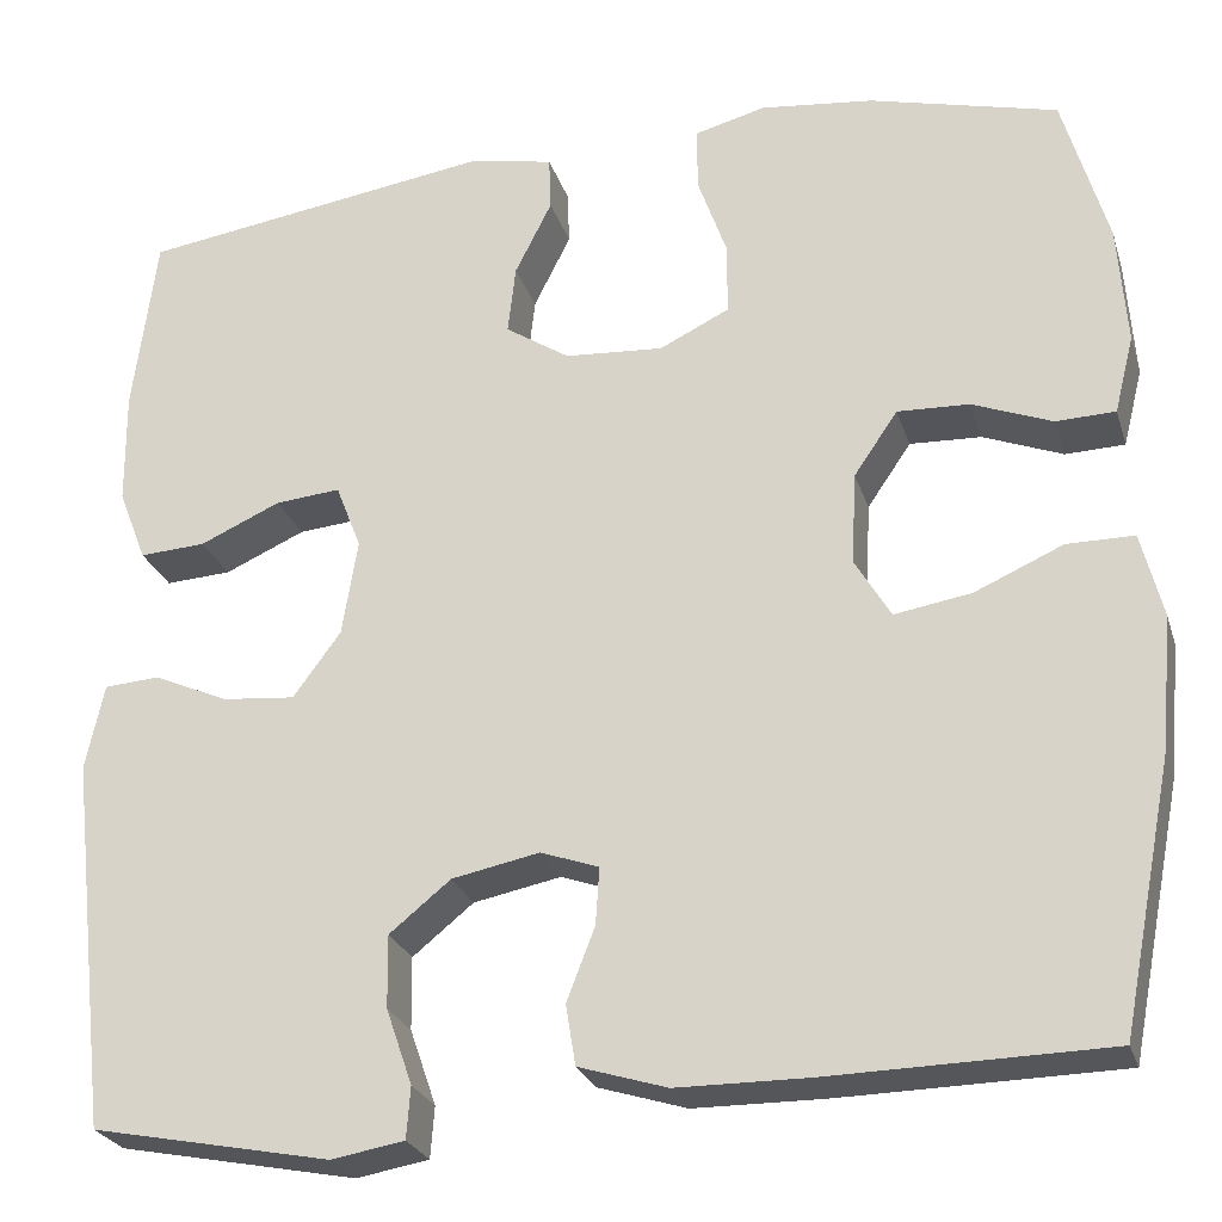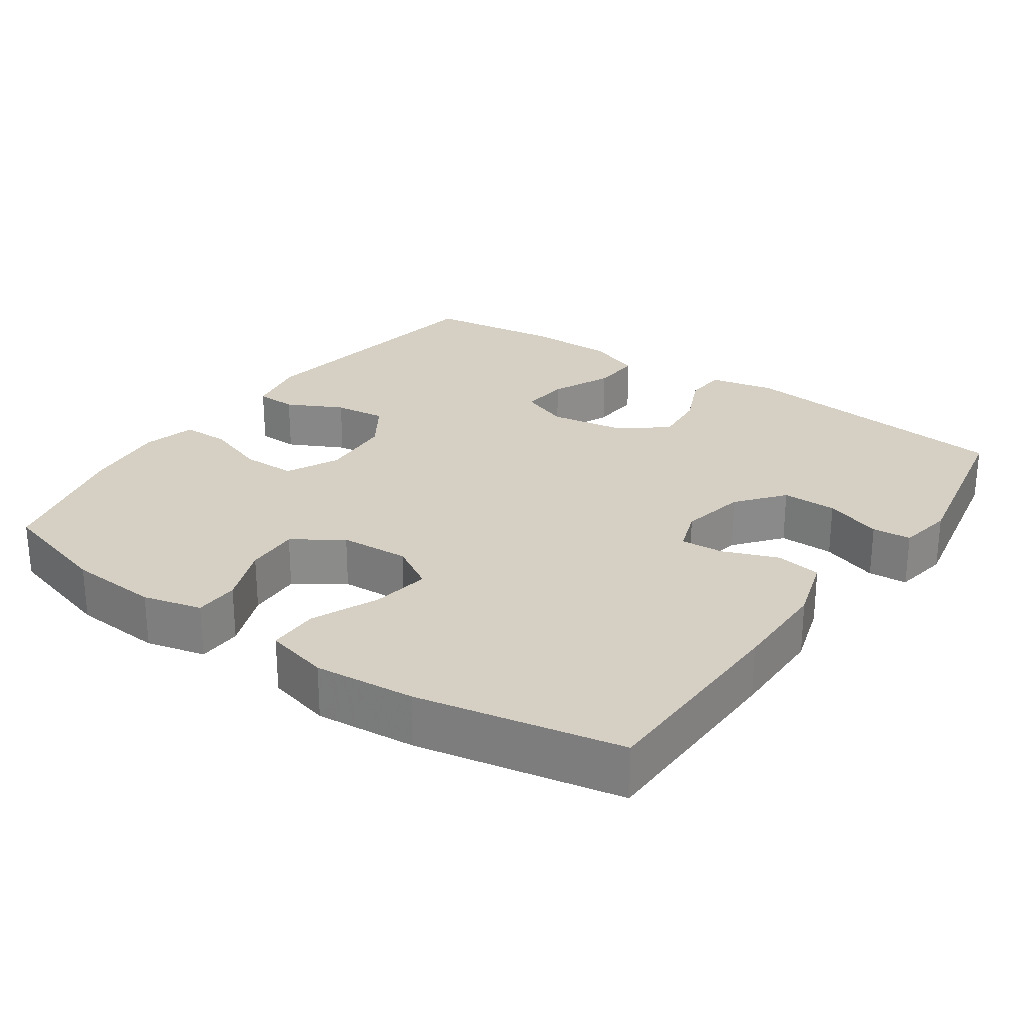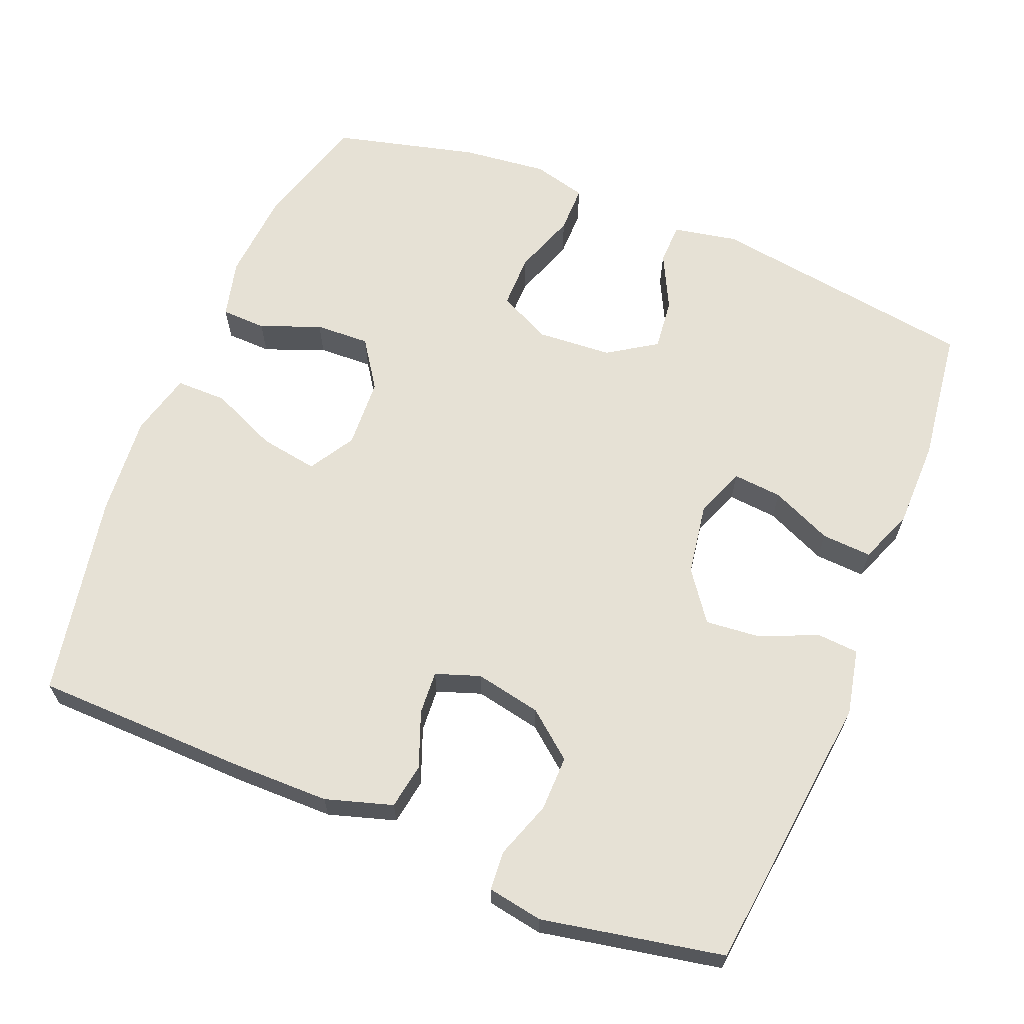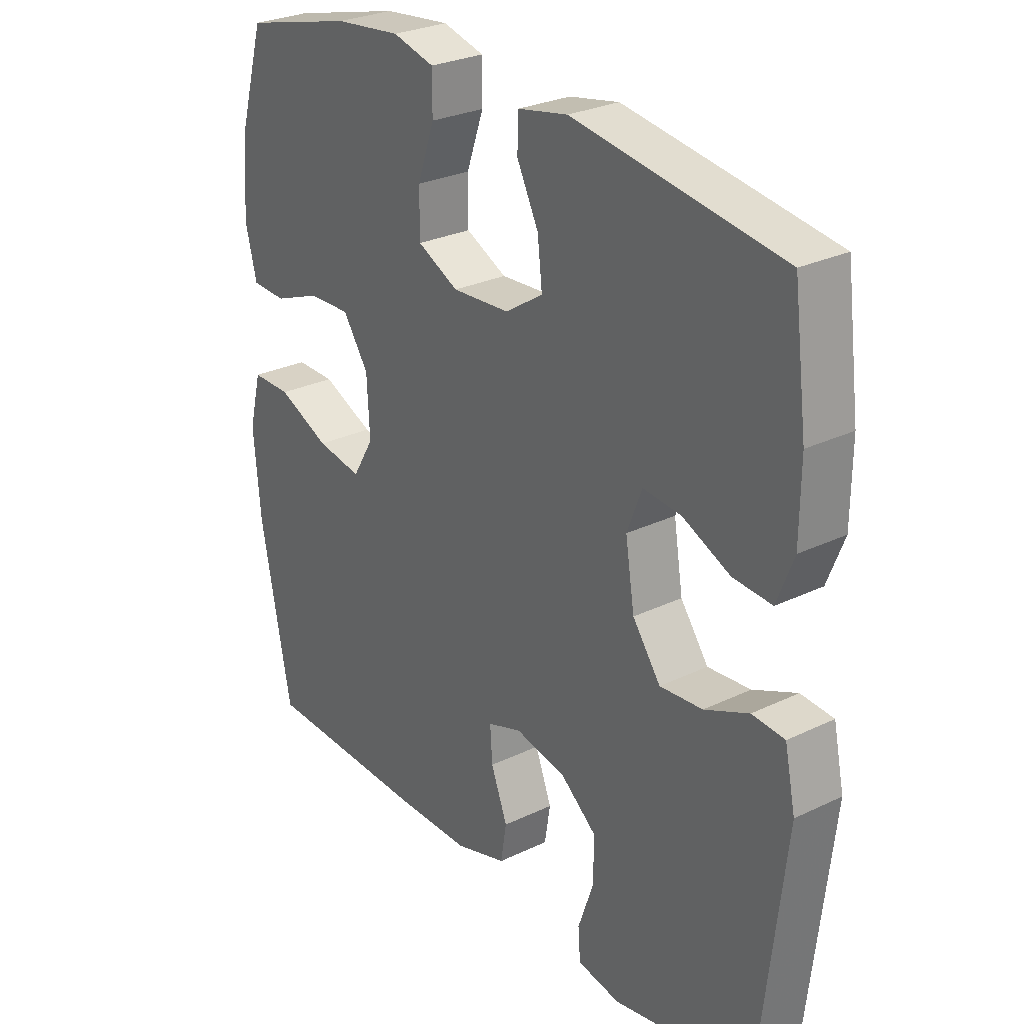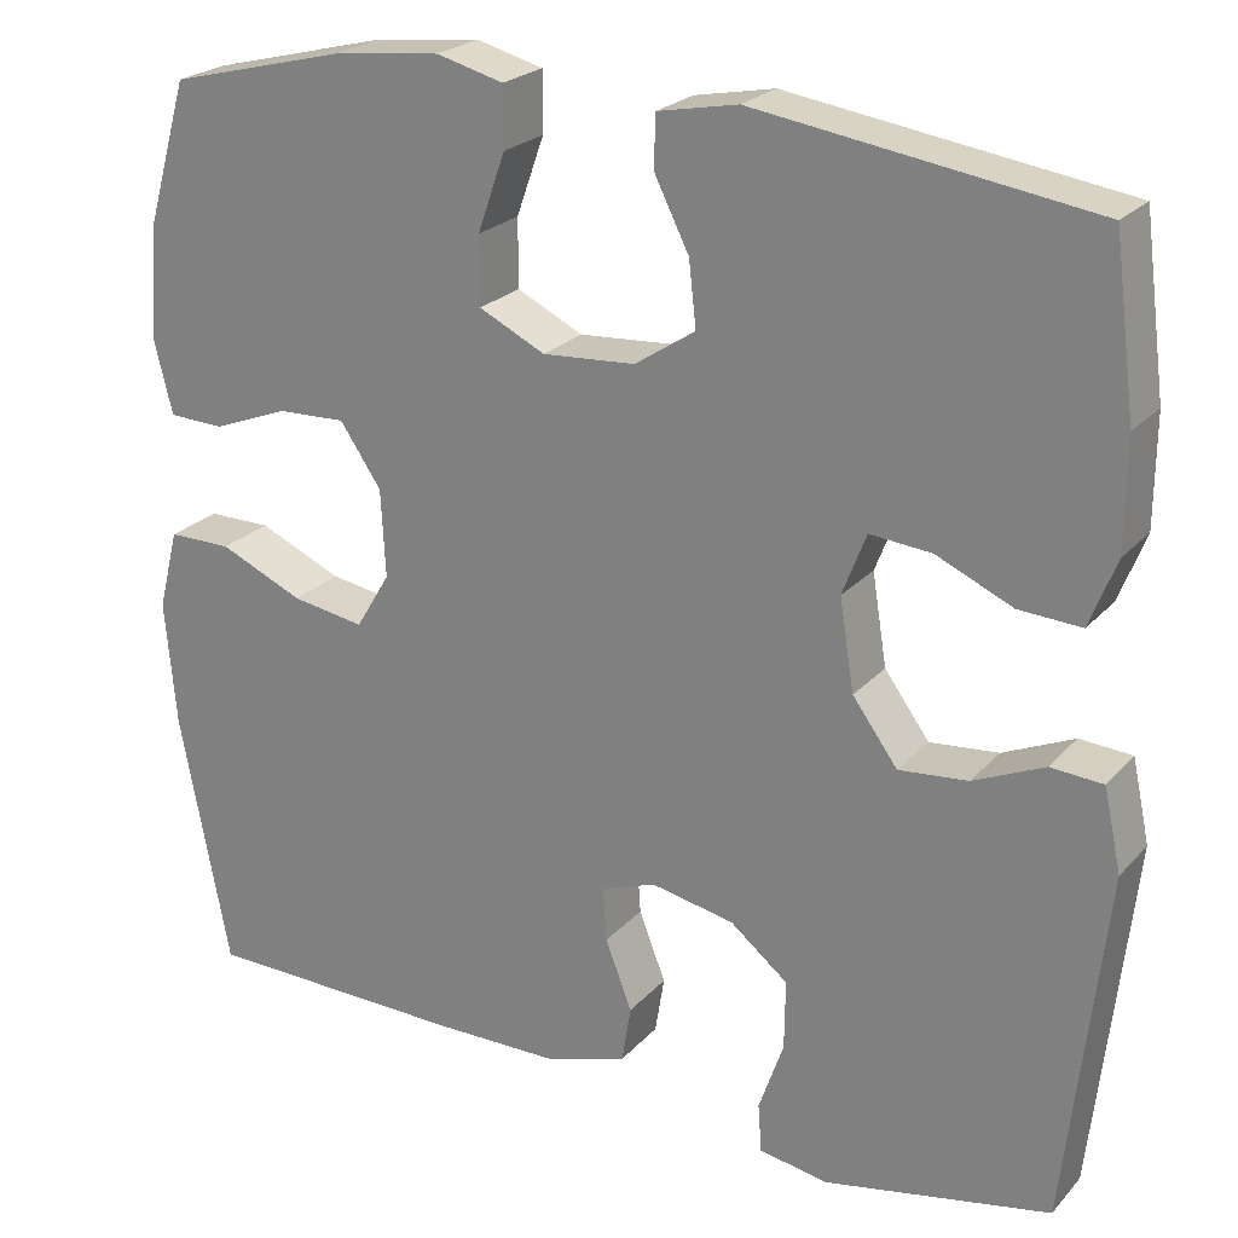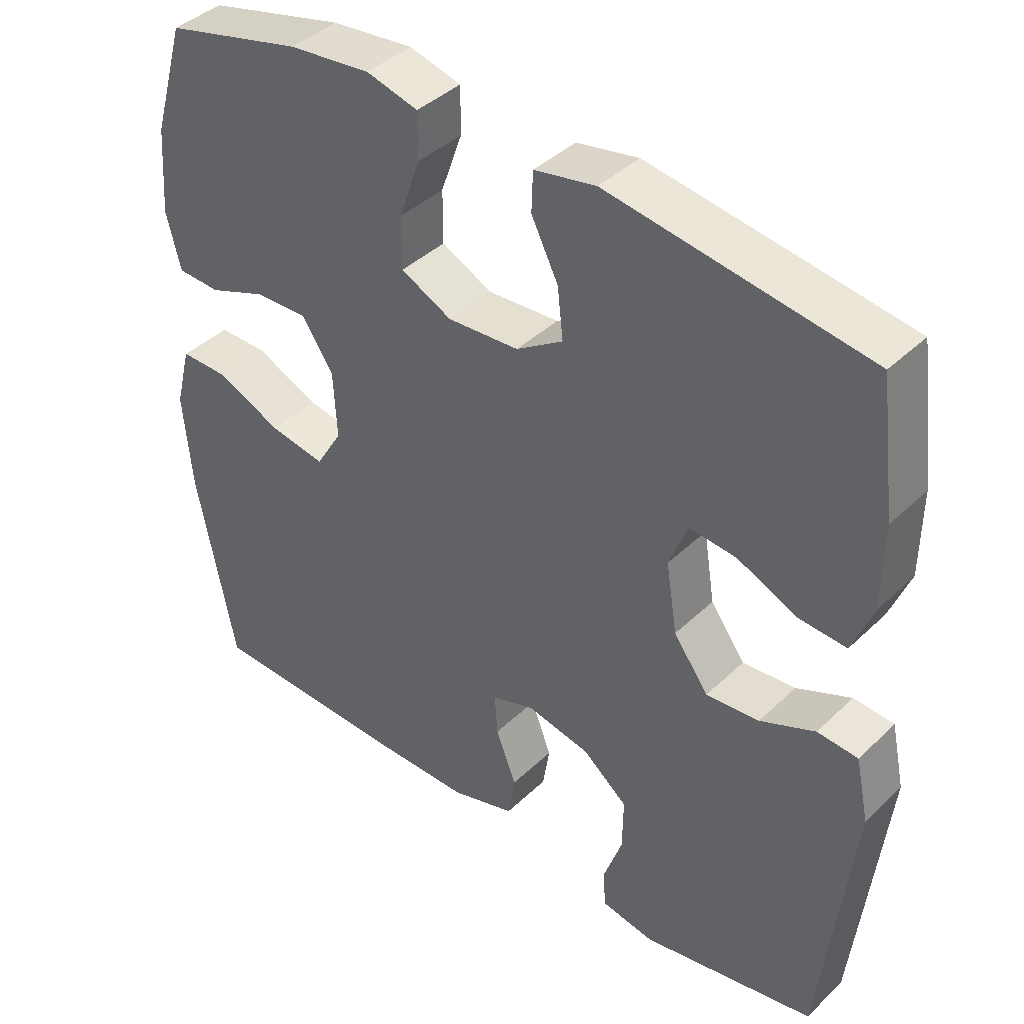
<metadata>
{"format":"obj","ext":"obj","renderer":"f3d","projection":"perspective","resolution":1024,"background":"white","views":[{"elev":-25.5,"azim":15.8,"up":"+Z"},{"elev":26.2,"azim":124.8,"up":"+Y"},{"elev":64.4,"azim":-157.8,"up":"+Y"},{"elev":27.7,"azim":-126.3,"up":"+Z"},{"elev":23.4,"azim":-149.5,"up":"+Z"},{"elev":40.7,"azim":-139.1,"up":"+Z"}]}
</metadata>
<code>
v 0.5 0.07 0.5
v 0.546 0.07 0.342
v 0.555 0.07 0.219
v 0.535 0.07 0.139
v 0.474 0.07 0.137
v 0.392 0.07 0.169
v 0.318 0.07 0.172
v 0.273 0.07 0.106
v 0.268 0.07 0.011
v 0.305 0.07 -0.051
v 0.384 0.07 -0.038
v 0.475 0.07 0.002
v 0.544 0.07 0.002
v 0.566 0.07 -0.085
v 0.554 0.07 -0.222
v 0.5 0.07 -0.5
v 0.213 0.07 -0.506
v 0.078 0.07 -0.505
v -0.013 0.07 -0.477
v -0.023 0.07 -0.415
v 0.006 0.07 -0.34
v 0.01 0.07 -0.281
v -0.05 0.07 -0.26
v -0.14 0.07 -0.278
v -0.203 0.07 -0.329
v -0.202 0.07 -0.404
v -0.175 0.07 -0.482
v -0.179 0.07 -0.535
v -0.254 0.07 -0.548
v -0.5 0.07 -0.5
v -0.543 0.07 -0.116
v -0.524 0.07 -0.027
v -0.467 0.07 -0.023
v -0.39 0.07 -0.057
v -0.315 0.07 -0.064
v -0.266 0.07 0.003
v -0.25 0.07 0.102
v -0.276 0.07 0.169
v -0.343 0.07 0.163
v -0.426 0.07 0.126
v -0.494 0.07 0.122
v -0.523 0.07 0.196
v -0.524 0.07 0.315
v -0.5 0.07 0.5
v -0.135 0.07 0.554
v -0.048 0.07 0.537
v -0.046 0.07 0.481
v -0.084 0.07 0.405
v -0.092 0.07 0.334
v -0.026 0.07 0.291
v 0.075 0.07 0.284
v 0.147 0.07 0.319
v 0.147 0.07 0.393
v 0.117 0.07 0.478
v 0.117 0.07 0.543
v 0.19 0.07 0.562
v 0.306 0.07 0.549
v 0.5 0 0.5
v 0.546 0 0.342
v 0.555 0 0.219
v 0.535 0 0.139
v 0.474 0 0.137
v 0.392 0 0.169
v 0.318 0 0.172
v 0.273 0 0.106
v 0.268 0 0.011
v 0.305 0 -0.051
v 0.384 0 -0.038
v 0.475 0 0.002
v 0.544 0 0.002
v 0.566 0 -0.085
v 0.554 0 -0.222
v 0.5 0 -0.5
v 0.213 0 -0.506
v 0.078 0 -0.505
v -0.013 0 -0.477
v -0.023 0 -0.415
v 0.006 0 -0.34
v 0.01 0 -0.281
v -0.05 0 -0.26
v -0.14 0 -0.278
v -0.203 0 -0.329
v -0.202 0 -0.404
v -0.175 0 -0.482
v -0.179 0 -0.535
v -0.254 0 -0.548
v -0.5 0 -0.5
v -0.543 0 -0.116
v -0.524 0 -0.027
v -0.467 0 -0.023
v -0.39 0 -0.057
v -0.315 0 -0.064
v -0.266 0 0.003
v -0.25 0 0.102
v -0.276 0 0.169
v -0.343 0 0.163
v -0.426 0 0.126
v -0.494 0 0.122
v -0.523 0 0.196
v -0.524 0 0.315
v -0.5 0 0.5
v -0.135 0 0.554
v -0.048 0 0.537
v -0.046 0 0.481
v -0.084 0 0.405
v -0.092 0 0.334
v -0.026 0 0.291
v 0.075 0 0.284
v 0.147 0 0.319
v 0.147 0 0.393
v 0.117 0 0.478
v 0.117 0 0.543
v 0.19 0 0.562
v 0.306 0 0.549
f 53 54 55 56
f 52 53 56 57
f 45 46 47 48
f 45 48 49
f 44 45 49
f 43 44 49 50
f 39 40 41 42
f 38 39 42 43
f 31 32 33 34
f 31 34 35
f 30 31 35
f 29 30 35 36
f 26 27 28 29
f 25 26 29 36
f 18 19 20 21
f 18 21 22
f 17 18 22
f 16 17 22
f 15 16 22
f 14 15 22 23
f 11 12 13 14
f 10 11 14 23
f 3 4 5 6
f 3 6 7
f 2 3 7
f 52 57 1 2
f 51 52 2 7
f 38 43 50 51
f 37 38 51 7
f 24 25 36 37
f 24 37 7 8
f 9 10 23 24
f 8 9 24
f 113 112 111 110
f 114 113 110 109
f 105 104 103 102
f 106 105 102
f 106 102 101
f 107 106 101 100
f 99 98 97 96
f 100 99 96 95
f 91 90 89 88
f 92 91 88
f 92 88 87
f 93 92 87 86
f 86 85 84 83
f 93 86 83 82
f 78 77 76 75
f 79 78 75
f 79 75 74
f 79 74 73
f 79 73 72
f 80 79 72 71
f 71 70 69 68
f 80 71 68 67
f 63 62 61 60
f 64 63 60
f 64 60 59
f 59 58 114 109
f 64 59 109 108
f 108 107 100 95
f 64 108 95 94
f 94 93 82 81
f 65 64 94 81
f 81 80 67 66
f 81 66 65
f 1 58 59 2
f 2 59 60 3
f 3 60 61 4
f 4 61 62 5
f 5 62 63 6
f 6 63 64 7
f 7 64 65 8
f 8 65 66 9
f 9 66 67 10
f 10 67 68 11
f 11 68 69 12
f 12 69 70 13
f 13 70 71 14
f 14 71 72 15
f 15 72 73 16
f 16 73 74 17
f 17 74 75 18
f 18 75 76 19
f 19 76 77 20
f 20 77 78 21
f 21 78 79 22
f 22 79 80 23
f 23 80 81 24
f 24 81 82 25
f 25 82 83 26
f 26 83 84 27
f 27 84 85 28
f 28 85 86 29
f 29 86 87 30
f 30 87 88 31
f 31 88 89 32
f 32 89 90 33
f 33 90 91 34
f 34 91 92 35
f 35 92 93 36
f 36 93 94 37
f 37 94 95 38
f 38 95 96 39
f 39 96 97 40
f 40 97 98 41
f 41 98 99 42
f 42 99 100 43
f 43 100 101 44
f 44 101 102 45
f 45 102 103 46
f 46 103 104 47
f 47 104 105 48
f 48 105 106 49
f 49 106 107 50
f 50 107 108 51
f 51 108 109 52
f 52 109 110 53
f 53 110 111 54
f 54 111 112 55
f 55 112 113 56
f 56 113 114 57
f 57 114 58 1

</code>
